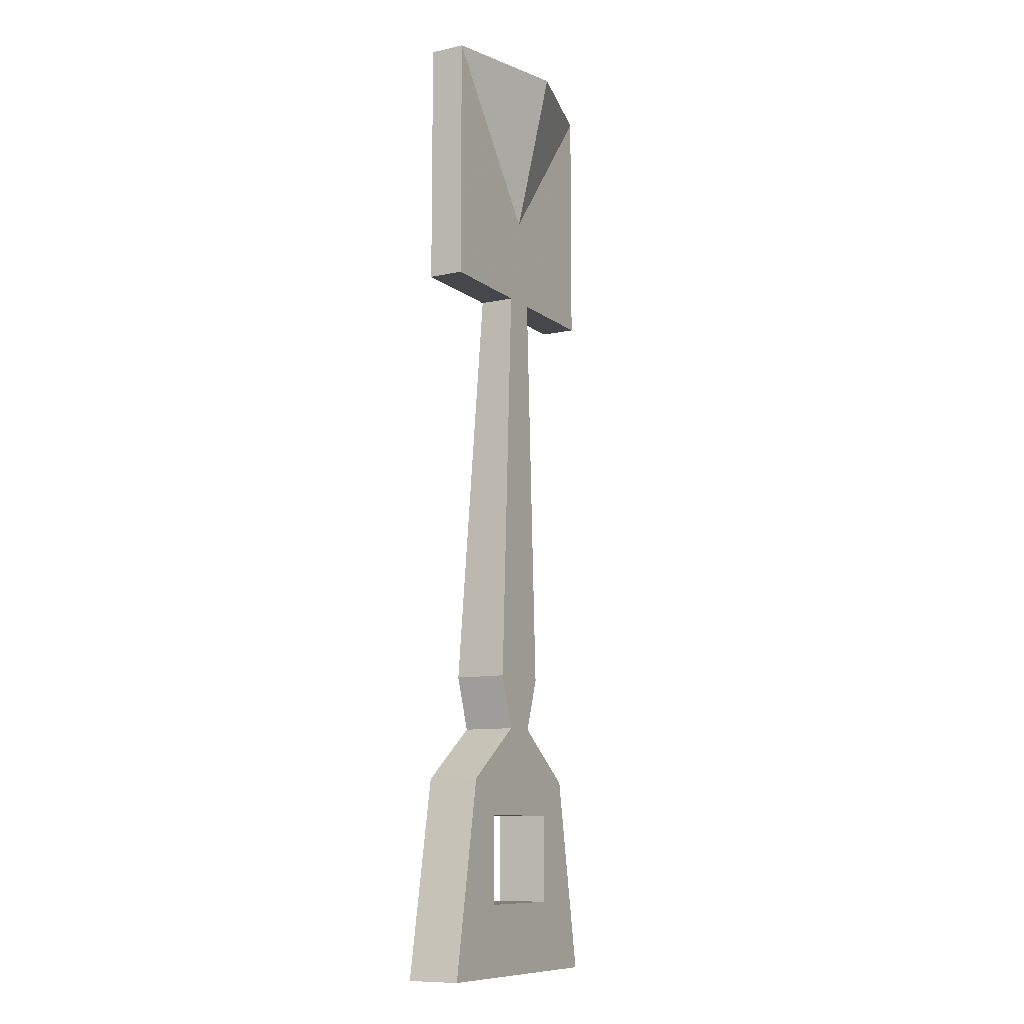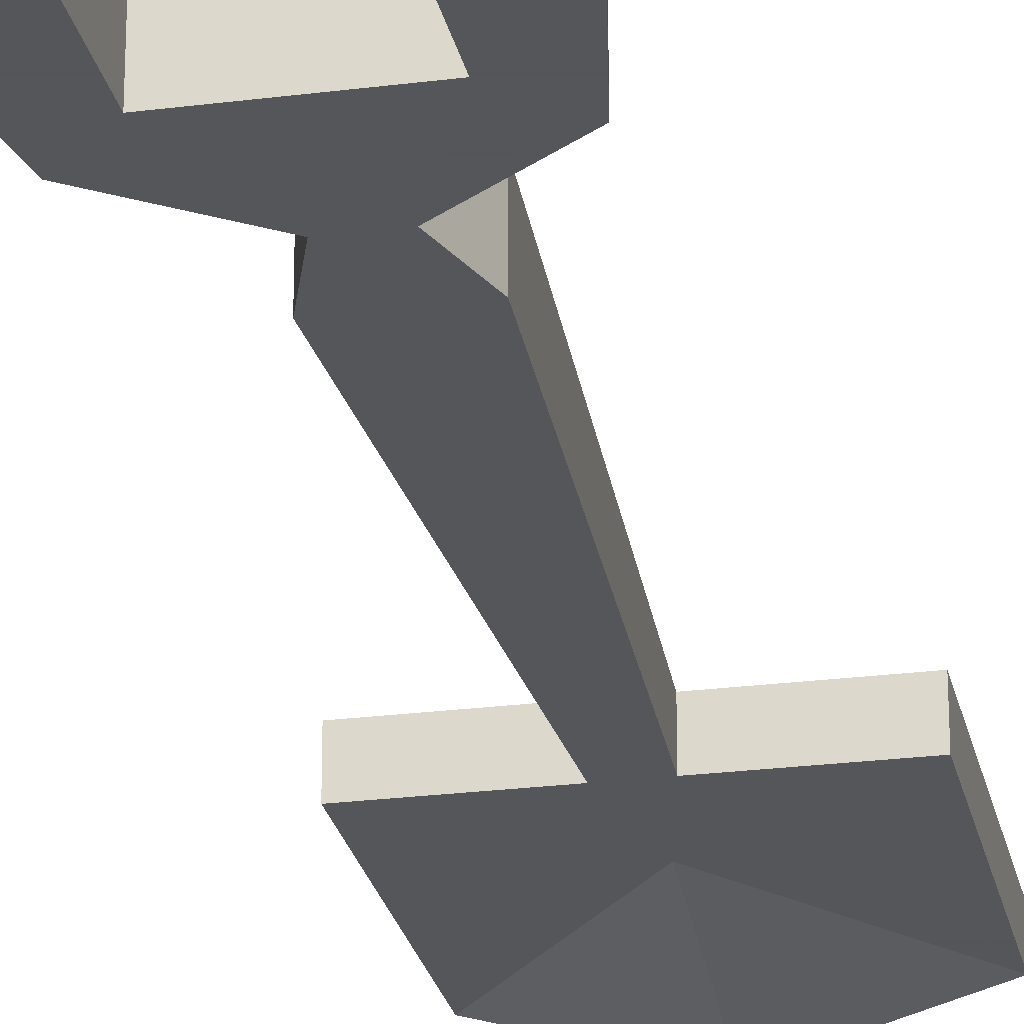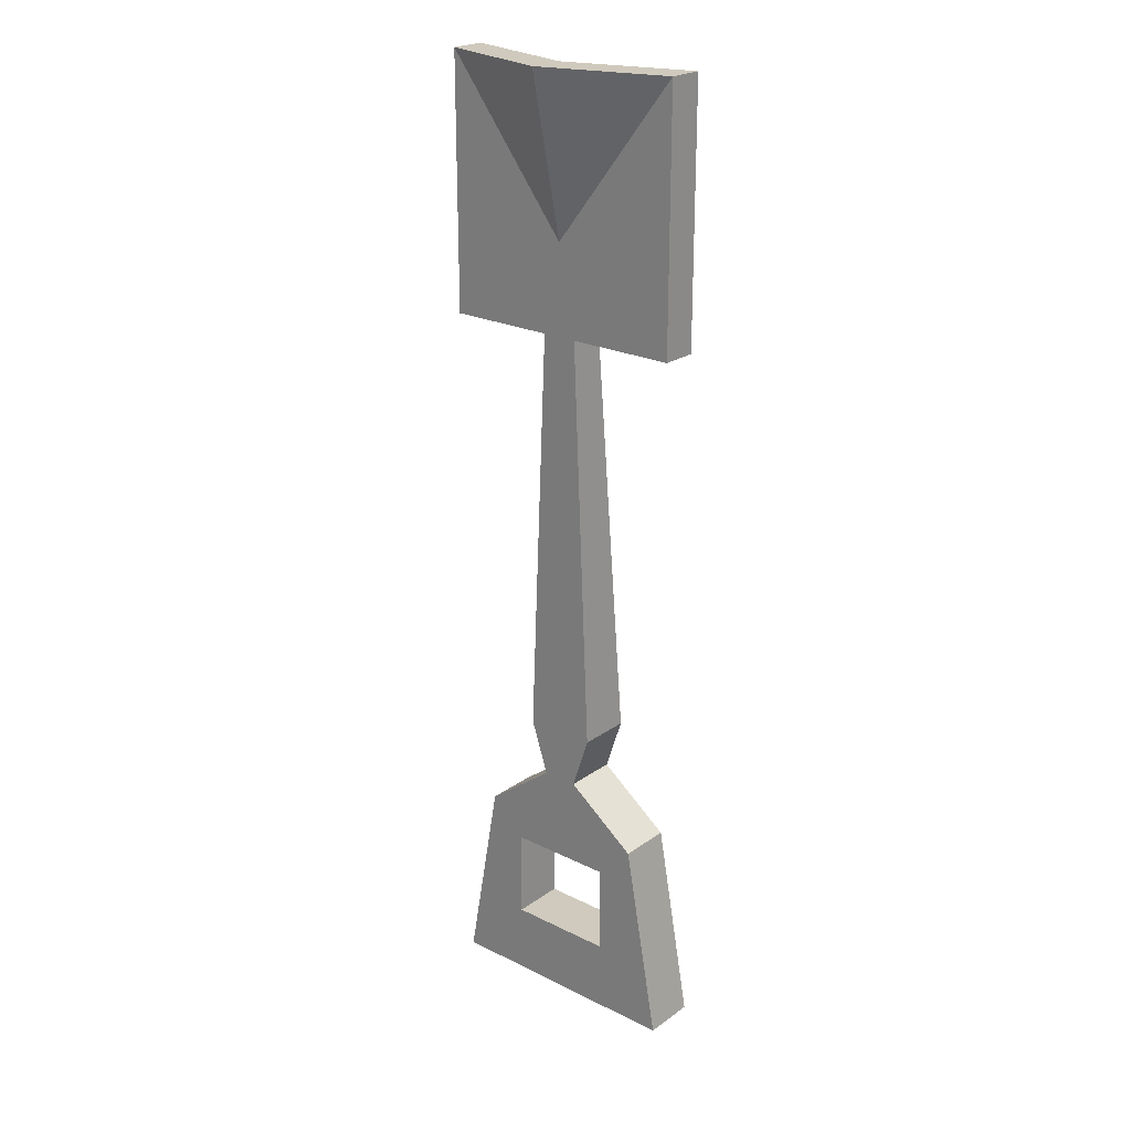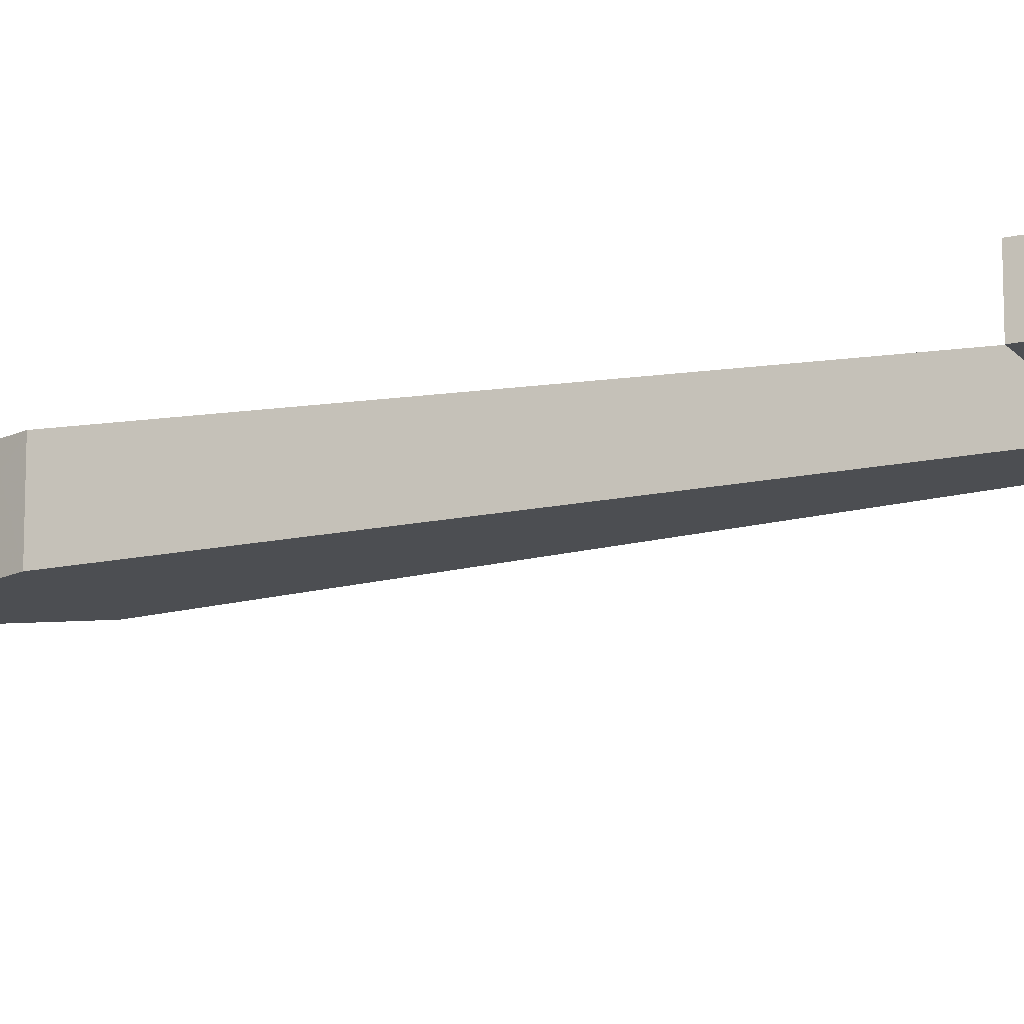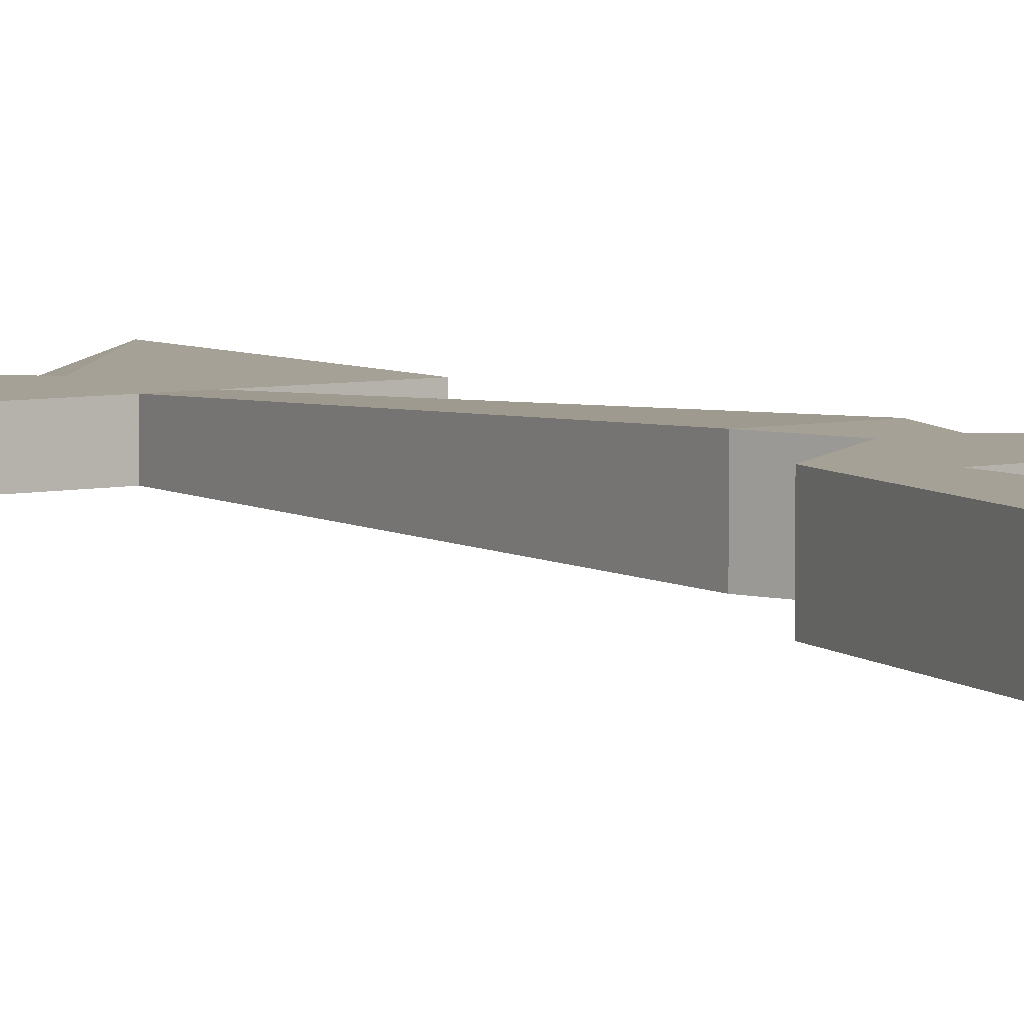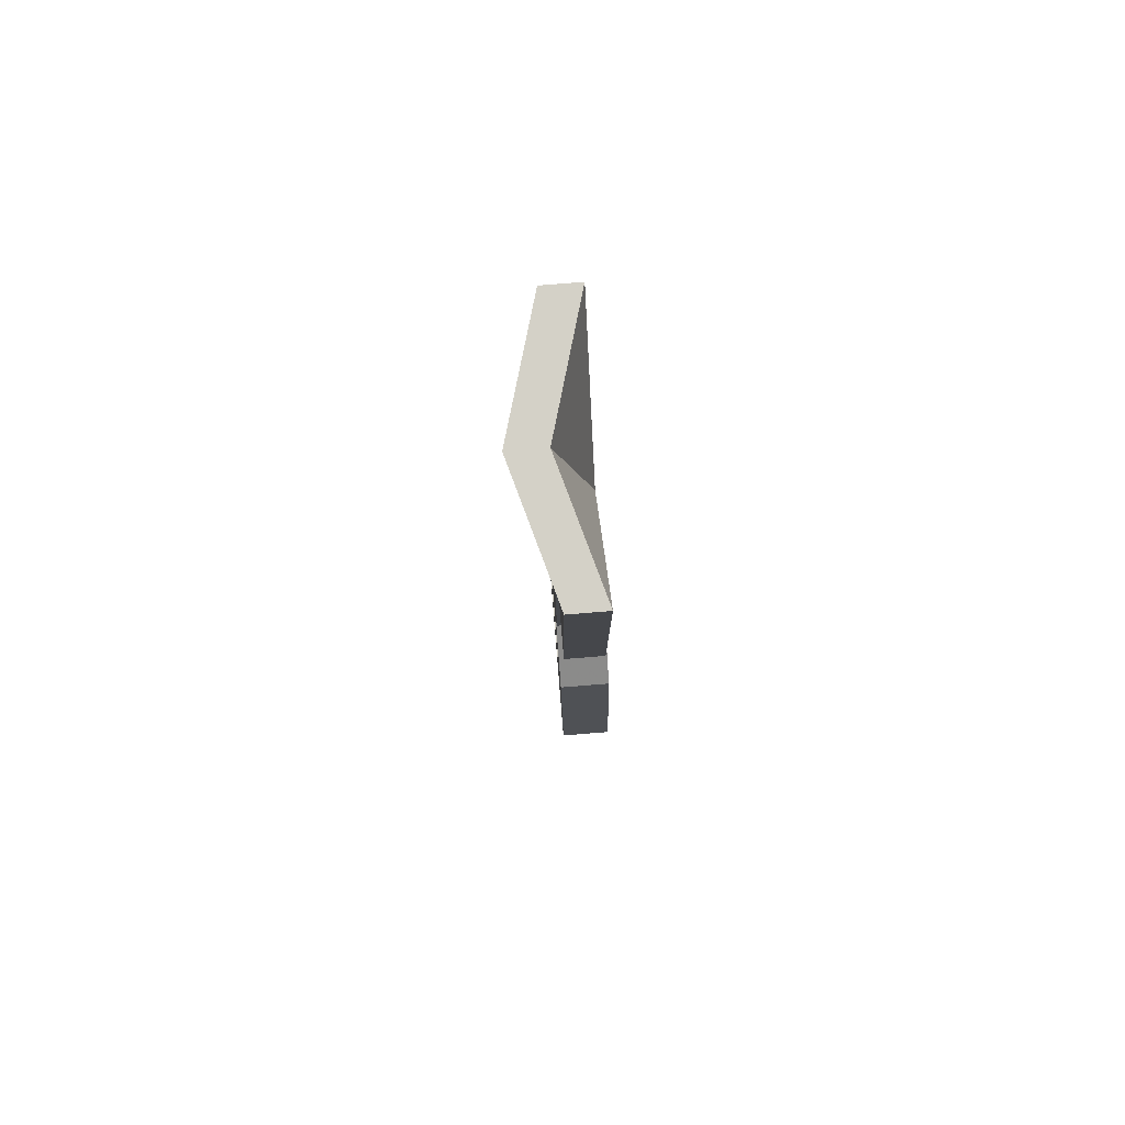
<metadata>
{"format":"obj","ext":"obj","renderer":"f3d","projection":"perspective","resolution":1024,"background":"white","views":[{"elev":-10.3,"azim":-60.8,"up":"+Z"},{"elev":-25.1,"azim":-168.3,"up":"+Y"},{"elev":23.1,"azim":40.1,"up":"+Z"},{"elev":-16.8,"azim":-64.5,"up":"+Y"},{"elev":6.0,"azim":146.1,"up":"+Y"},{"elev":79.8,"azim":85.4,"up":"+Z"}]}
</metadata>
<code>
v -0.2656 0.75 0.3281
v -0.2656 0.7188 0.3281
v -0.2812 0.7188 -0.03125
v -0.2812 0.7656 -0.03125
v -0.2344 0.75 0.3281
v -0.25 0.75 0.4062
v -0.3594 0.75 0.3281
v -0.3594 0.7188 0.3281
v -0.25 0.7188 0.4062
v -0.2344 0.7188 0.3281
v -0.2188 0.7188 -0.03125
v -0.2344 0.7188 -0.07812
v -0.2656 0.7188 -0.07812
v -0.2656 0.7656 -0.07812
v -0.2188 0.7656 -0.03125
v -0.1406 0.75 0.3281
v -0.1406 0.75 0.5469
v -0.25 0.7188 0.5469
v -0.3594 0.75 0.5469
v -0.3594 0.7188 0.5469
v -0.25 0.6875 0.5469
v -0.1406 0.7188 0.5469
v -0.1406 0.7188 0.3281
v -0.2344 0.7656 -0.07812
v -0.2969 0.7188 -0.1562
v -0.3281 0.7188 -0.125
v -0.3281 0.7656 -0.125
v -0.2969 0.7656 -0.1562
v -0.2031 0.7656 -0.1562
v -0.2031 0.7188 -0.1562
v -0.2969 0.7188 -0.2344
v -0.3594 0.7188 -0.2969
v -0.3594 0.7656 -0.2969
v -0.2969 0.7656 -0.2344
v -0.2031 0.7188 -0.2344
v -0.1406 0.7188 -0.2969
v -0.1406 0.7656 -0.2969
v -0.2031 0.7656 -0.2344
v -0.1719 0.7188 -0.125
v -0.1719 0.7656 -0.125
f 1 2 3
f 1 3 4
f 1 4 5
f 1 5 6
f 1 6 7
f 1 7 8
f 1 8 2
f 2 8 9
f 2 9 10
f 2 10 11
f 2 11 3
f 3 11 12
f 3 12 13
f 3 13 4
f 4 13 14
f 4 14 15
f 4 15 5
f 5 15 10
f 5 10 16
f 5 16 6
f 6 16 17
f 6 17 18
f 6 18 19
f 6 19 7
f 7 19 20
f 7 20 8
f 8 20 9
f 9 20 21
f 9 21 22
f 9 22 23
f 9 23 10
f 10 23 16
f 16 23 22
f 16 22 17
f 16 17 16
f 10 15 11
f 11 15 24
f 11 24 12
f 11 12 3
f 3 12 13
f 13 12 25
f 13 25 26
f 13 26 27
f 13 27 14
f 14 27 28
f 14 28 29
f 14 29 24
f 14 24 15
f 22 21 18
f 22 18 17
f 19 18 21
f 19 21 20
f 7 20 7
f 25 30 29
f 25 29 28
f 25 28 31
f 25 31 32
f 25 32 26
f 26 32 33
f 26 33 27
f 27 33 34
f 27 34 28
f 28 34 31
f 31 34 35
f 31 35 32
f 32 35 36
f 32 36 37
f 32 37 33
f 33 37 34
f 34 37 38
f 34 38 35
f 35 38 30
f 35 30 39
f 35 39 36
f 36 39 40
f 36 40 37
f 37 40 29
f 37 29 38
f 38 29 30
f 39 12 24
f 39 24 40
f 40 24 29
f 12 30 25
f 30 12 39

</code>
